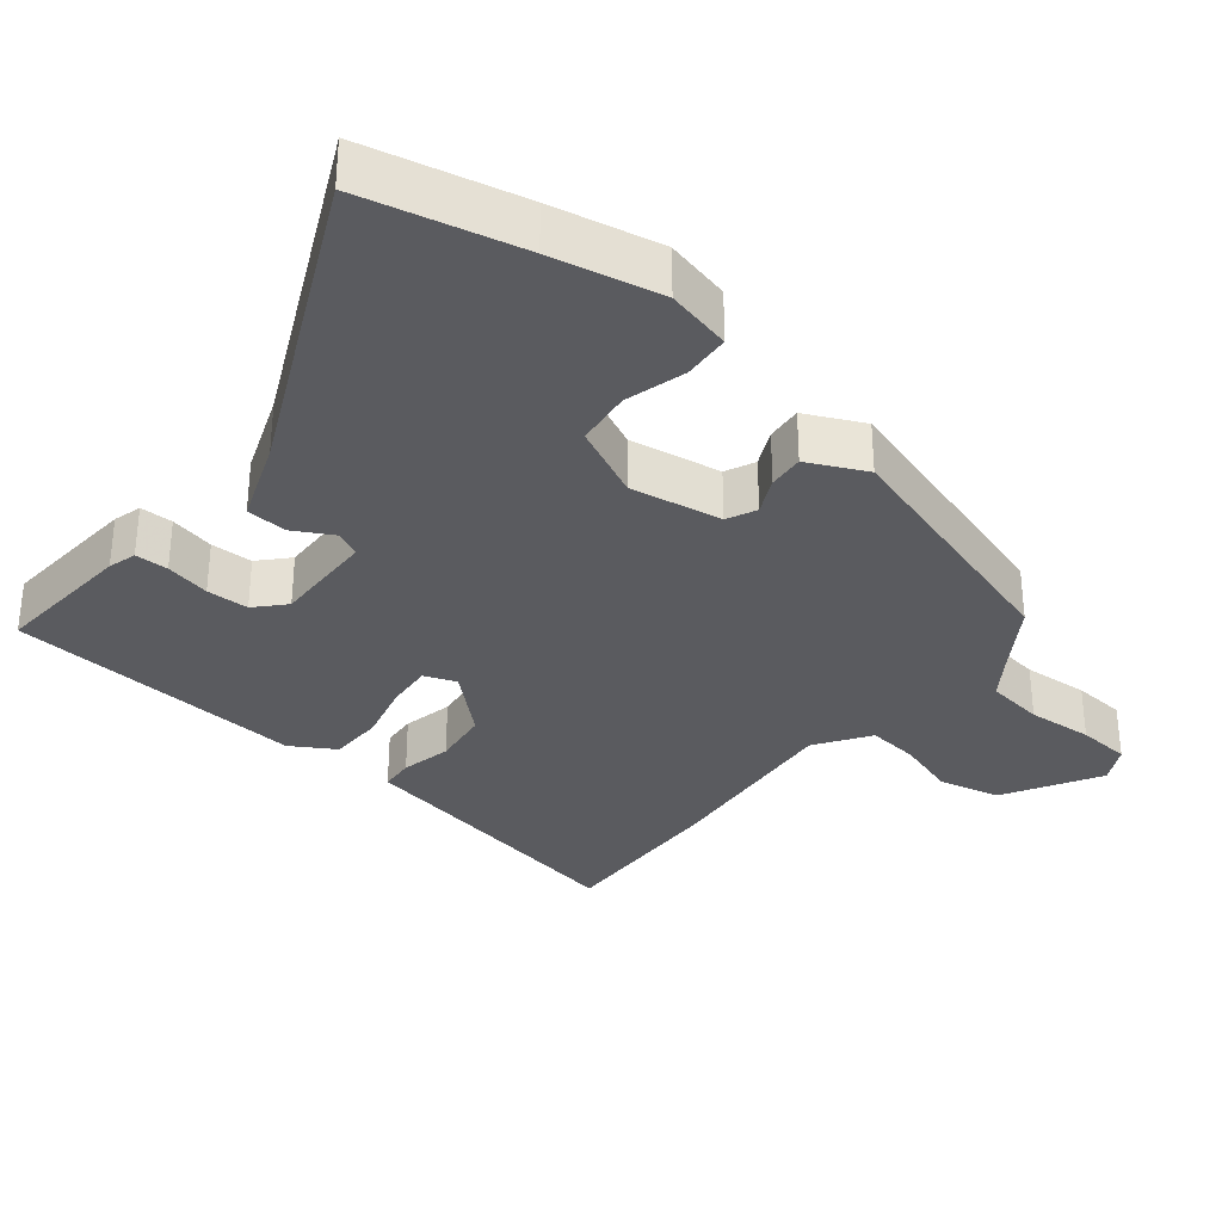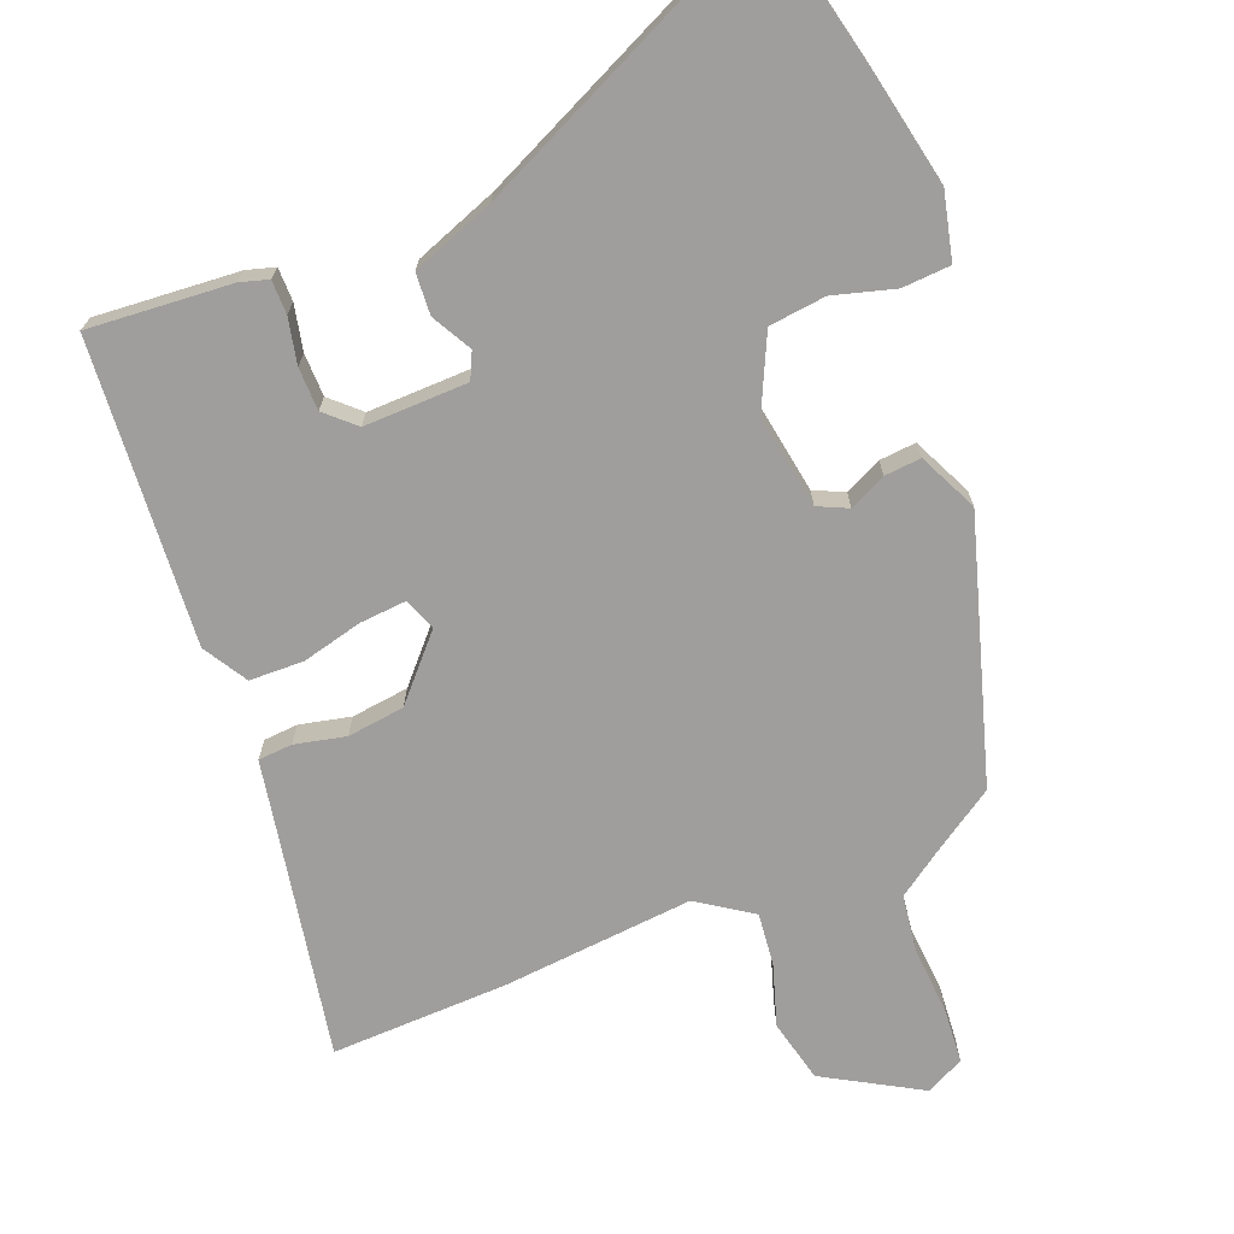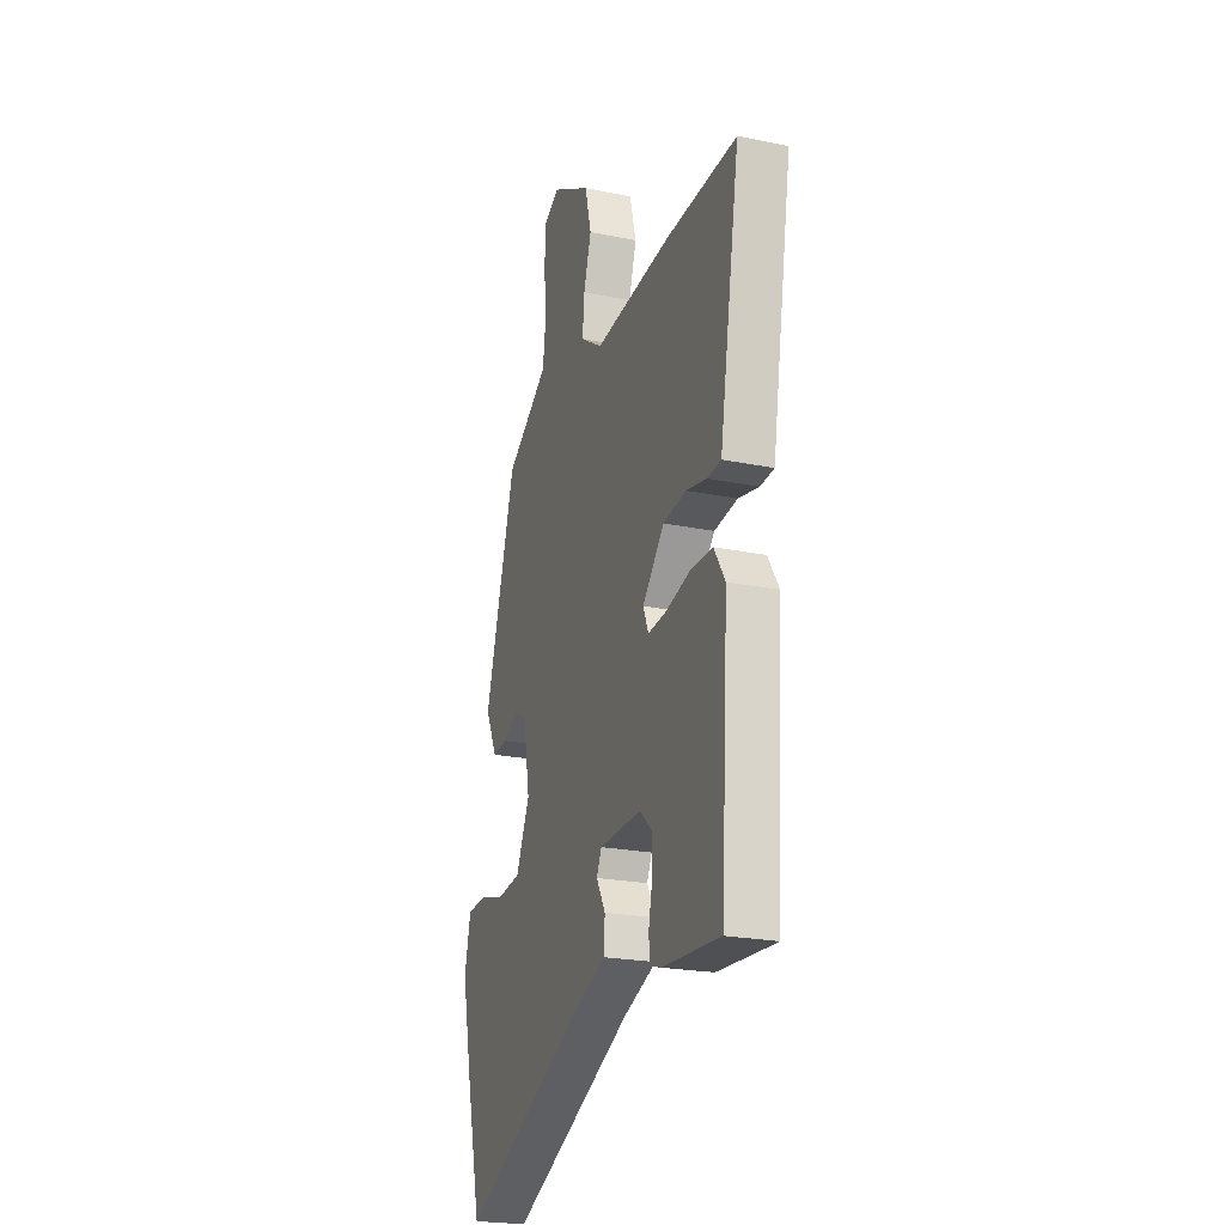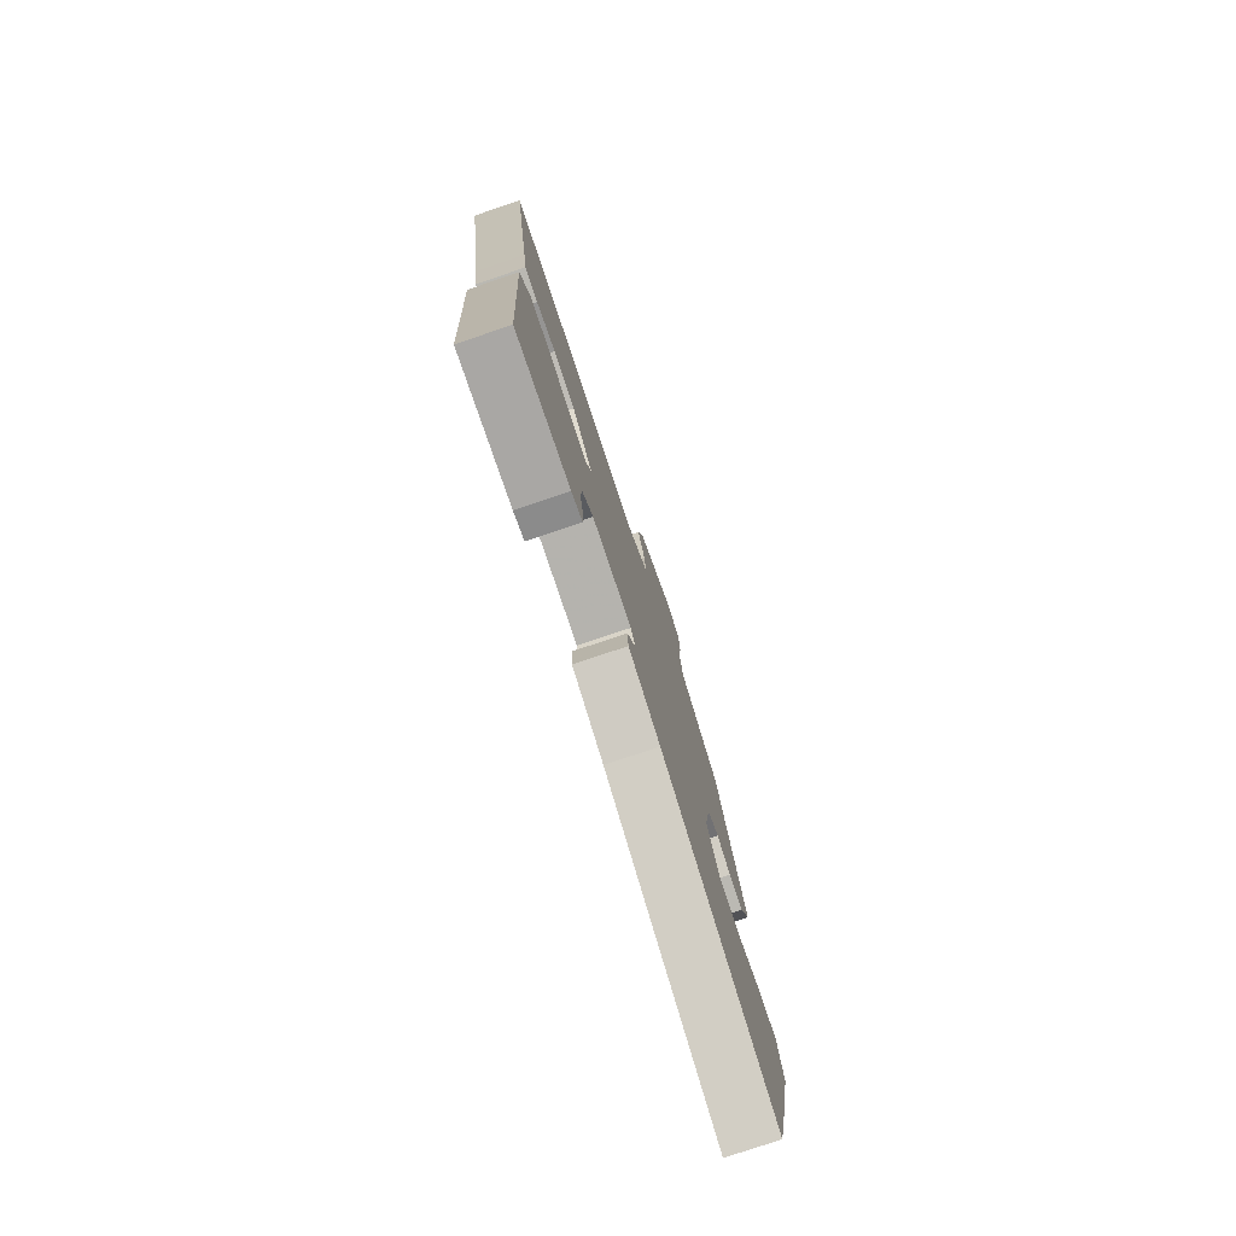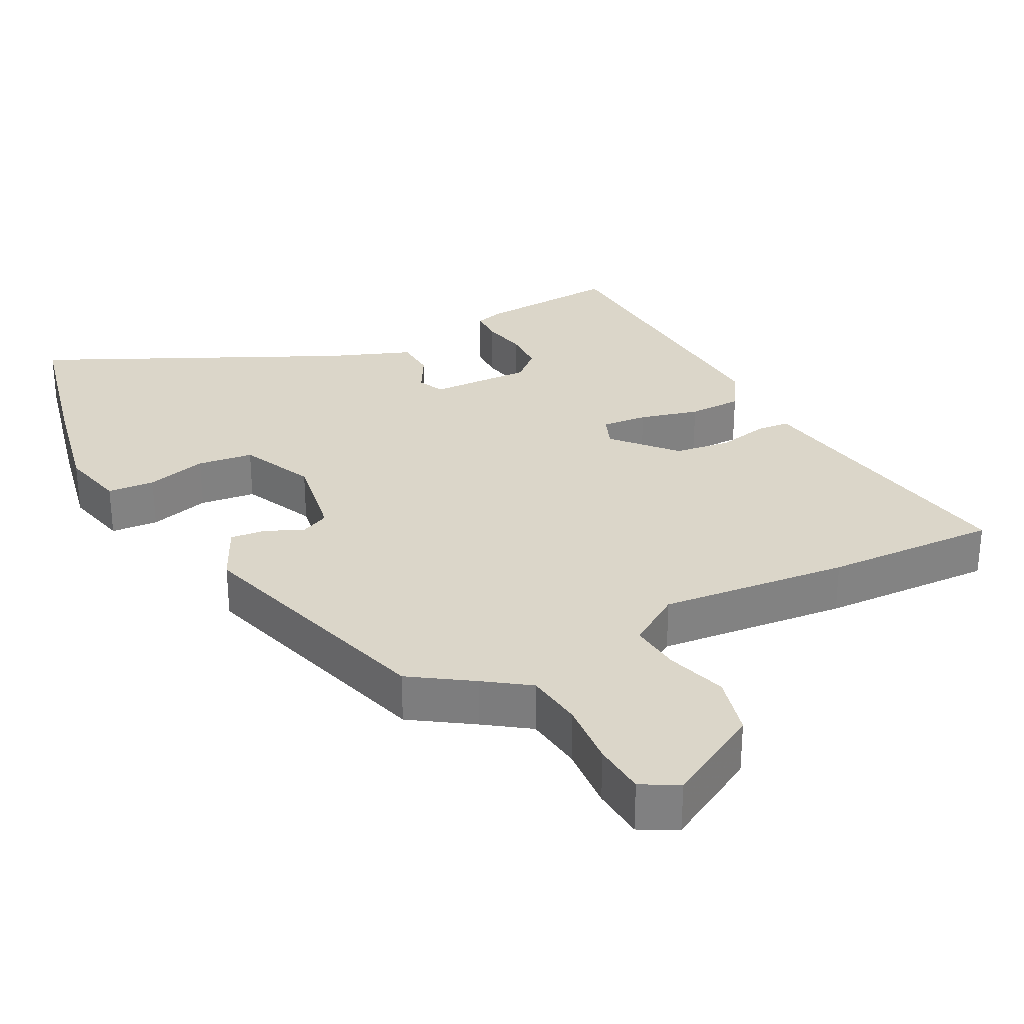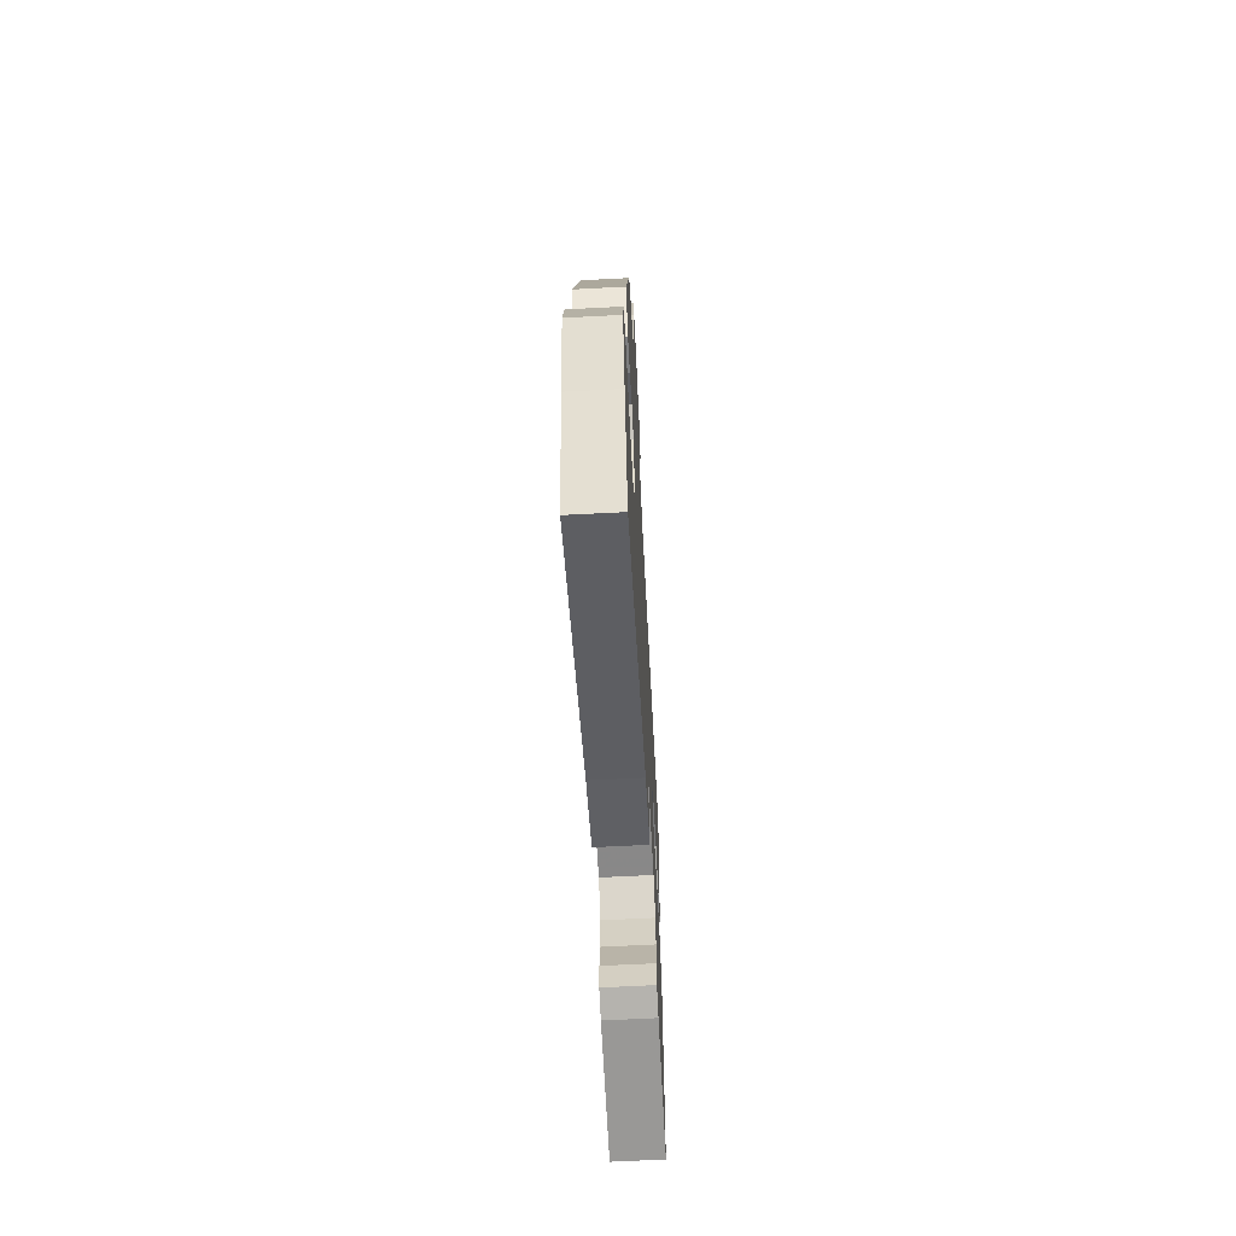
<metadata>
{"format":"obj","ext":"obj","renderer":"f3d","projection":"perspective","resolution":1024,"background":"white","views":[{"elev":-32.8,"azim":-129.6,"up":"+Y"},{"elev":-71.0,"azim":-159.1,"up":"+Y"},{"elev":-22.4,"azim":70.3,"up":"+Z"},{"elev":-78.1,"azim":108.6,"up":"+Z"},{"elev":29.9,"azim":-27.6,"up":"+Y"},{"elev":-64.9,"azim":-87.0,"up":"+Z"}]}
</metadata>
<code>
v -0.347 0.07 0.456
v -0.261 0.07 0.514
v -0.199 0.07 0.558
v -0.189 0.07 0.64
v -0.197 0.07 0.733
v -0.192 0.07 0.809
v -0.14 0.07 0.837
v -0.005 0.07 0.762
v 0.017 0.07 0.675
v -0.009 0.07 0.589
v -0.016 0.07 0.516
v 0.06 0.07 0.466
v 0.328 0.07 0.493
v 0.574 0.07 0.503
v 0.516 0.07 0.16
v 0.504 0.07 0.087
v 0.456 0.07 0.083
v 0.385 0.07 0.098
v 0.305 0.07 0.087
v 0.23 0.07 0.002
v 0.248 0.07 -0.043
v 0.313 0.07 -0.037
v 0.397 0.07 -0.015
v 0.473 0.07 -0.016
v 0.511 0.07 -0.077
v 0.485 0.07 -0.502
v 0.285 0.07 -0.489
v 0.245 0.07 -0.478
v 0.244 0.07 -0.431
v 0.257 0.07 -0.367
v 0.255 0.07 -0.307
v 0.214 0.07 -0.27
v 0.069 0.07 -0.275
v 0.052 0.07 -0.312
v 0.083 0.07 -0.367
v 0.08 0.07 -0.425
v -0.036 0.07 -0.47
v -0.459 0.07 -0.674
v -0.512 0.07 -0.451
v -0.545 0.07 -0.296
v -0.524 0.07 -0.203
v -0.457 0.07 -0.198
v -0.371 0.07 -0.221
v -0.292 0.07 -0.211
v -0.245 0.07 -0.108
v -0.268 0.07 0.022
v -0.31 0.07 0.041
v -0.361 0.07 0.016
v -0.412 0.07 0.011
v -0.452 0.07 0.093
v -0.347 0 0.456
v -0.261 0 0.514
v -0.199 0 0.558
v -0.189 0 0.64
v -0.197 0 0.733
v -0.192 0 0.809
v -0.14 0 0.837
v -0.005 0 0.762
v 0.017 0 0.675
v -0.009 0 0.589
v -0.016 0 0.516
v 0.06 0 0.466
v 0.328 0 0.493
v 0.574 0 0.503
v 0.516 0 0.16
v 0.504 0 0.087
v 0.456 0 0.083
v 0.385 0 0.098
v 0.305 0 0.087
v 0.23 0 0.002
v 0.248 0 -0.043
v 0.313 0 -0.037
v 0.397 0 -0.015
v 0.473 0 -0.016
v 0.511 0 -0.077
v 0.485 0 -0.502
v 0.285 0 -0.489
v 0.245 0 -0.478
v 0.244 0 -0.431
v 0.257 0 -0.367
v 0.255 0 -0.307
v 0.214 0 -0.27
v 0.069 0 -0.275
v 0.052 0 -0.312
v 0.083 0 -0.367
v 0.08 0 -0.425
v -0.036 0 -0.47
v -0.459 0 -0.674
v -0.512 0 -0.451
v -0.545 0 -0.296
v -0.524 0 -0.203
v -0.457 0 -0.198
v -0.371 0 -0.221
v -0.292 0 -0.211
v -0.245 0 -0.108
v -0.268 0 0.022
v -0.31 0 0.041
v -0.361 0 0.016
v -0.412 0 0.011
v -0.452 0 0.093
f 47 48 49 50
f 47 50 1 2
f 46 47 2 3
f 45 46 3
f 40 41 42 43
f 40 43 44
f 37 38 39 40
f 37 40 44
f 34 35 36 37
f 33 34 37 44
f 32 33 44 45
f 27 28 29 30
f 27 30 31
f 26 27 31
f 25 26 31 32
f 22 23 24 25
f 21 22 25 32
f 15 16 17 18
f 15 18 19
f 12 13 14 15
f 11 12 15 19
f 7 8 9 10
f 7 10 11
f 4 5 6 7
f 4 7 11
f 20 21 32 45
f 11 19 20 45
f 3 4 11 45
f 100 99 98 97
f 52 51 100 97
f 53 52 97 96
f 53 96 95
f 93 92 91 90
f 94 93 90
f 90 89 88 87
f 94 90 87
f 87 86 85 84
f 94 87 84 83
f 95 94 83 82
f 80 79 78 77
f 81 80 77
f 81 77 76
f 82 81 76 75
f 75 74 73 72
f 82 75 72 71
f 68 67 66 65
f 69 68 65
f 65 64 63 62
f 69 65 62 61
f 60 59 58 57
f 61 60 57
f 57 56 55 54
f 61 57 54
f 95 82 71 70
f 95 70 69 61
f 95 61 54 53
f 1 51 52 2
f 2 52 53 3
f 3 53 54 4
f 4 54 55 5
f 5 55 56 6
f 6 56 57 7
f 7 57 58 8
f 8 58 59 9
f 9 59 60 10
f 10 60 61 11
f 11 61 62 12
f 12 62 63 13
f 13 63 64 14
f 14 64 65 15
f 15 65 66 16
f 16 66 67 17
f 17 67 68 18
f 18 68 69 19
f 19 69 70 20
f 20 70 71 21
f 21 71 72 22
f 22 72 73 23
f 23 73 74 24
f 24 74 75 25
f 25 75 76 26
f 26 76 77 27
f 27 77 78 28
f 28 78 79 29
f 29 79 80 30
f 30 80 81 31
f 31 81 82 32
f 32 82 83 33
f 33 83 84 34
f 34 84 85 35
f 35 85 86 36
f 36 86 87 37
f 37 87 88 38
f 38 88 89 39
f 39 89 90 40
f 40 90 91 41
f 41 91 92 42
f 42 92 93 43
f 43 93 94 44
f 44 94 95 45
f 45 95 96 46
f 46 96 97 47
f 47 97 98 48
f 48 98 99 49
f 49 99 100 50
f 50 100 51 1

</code>
